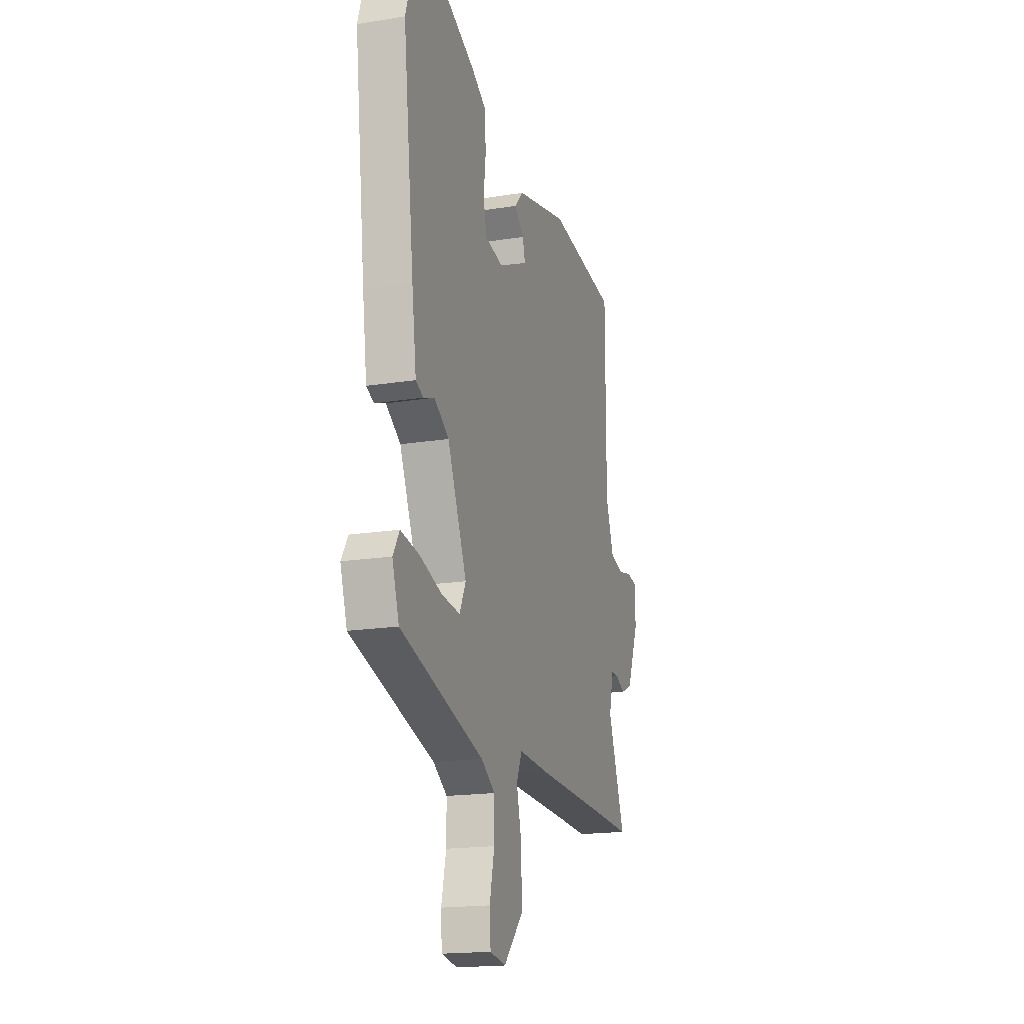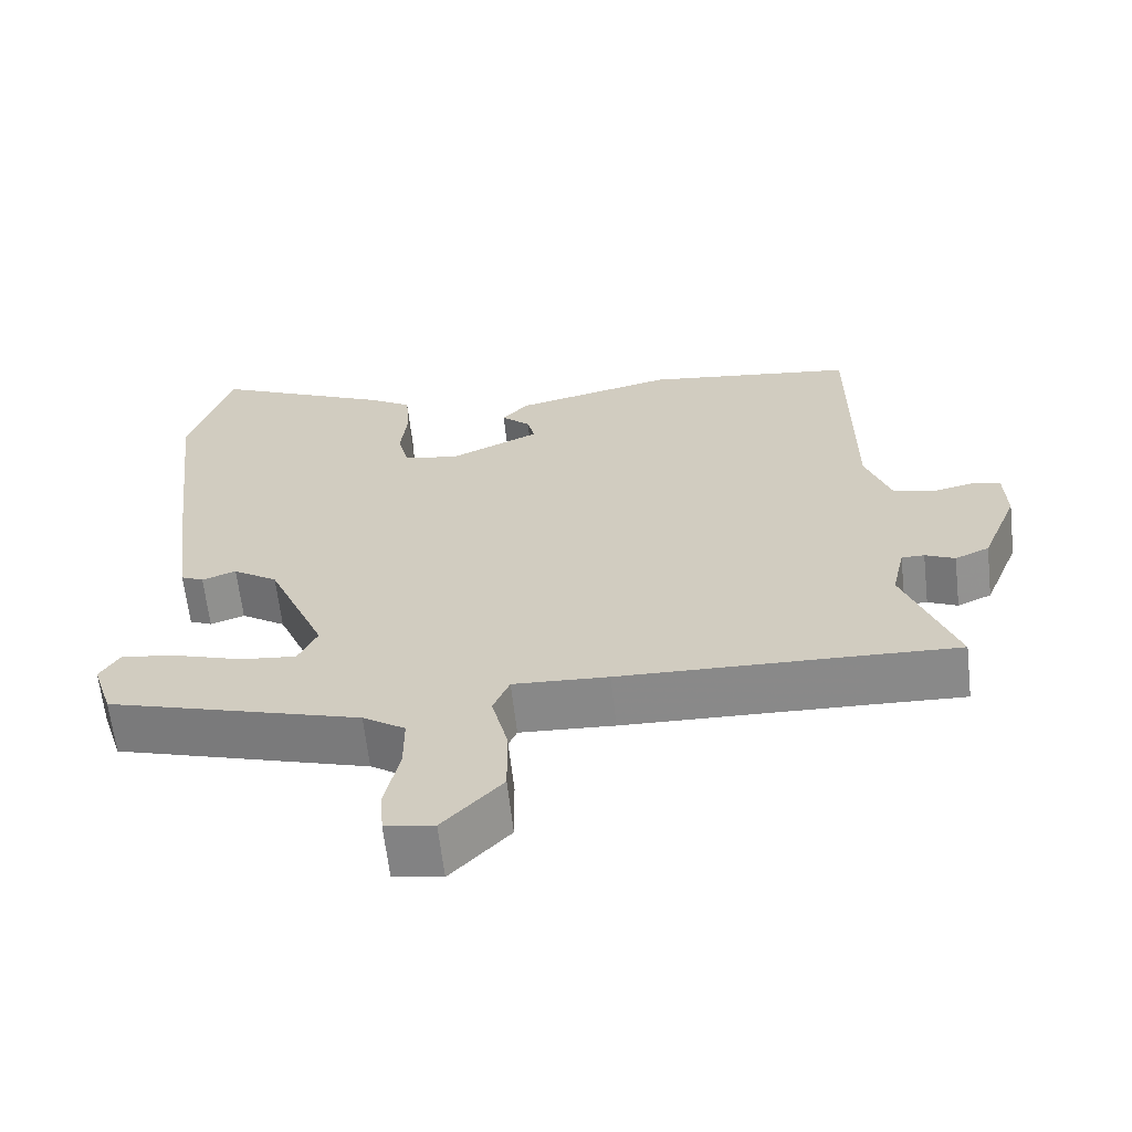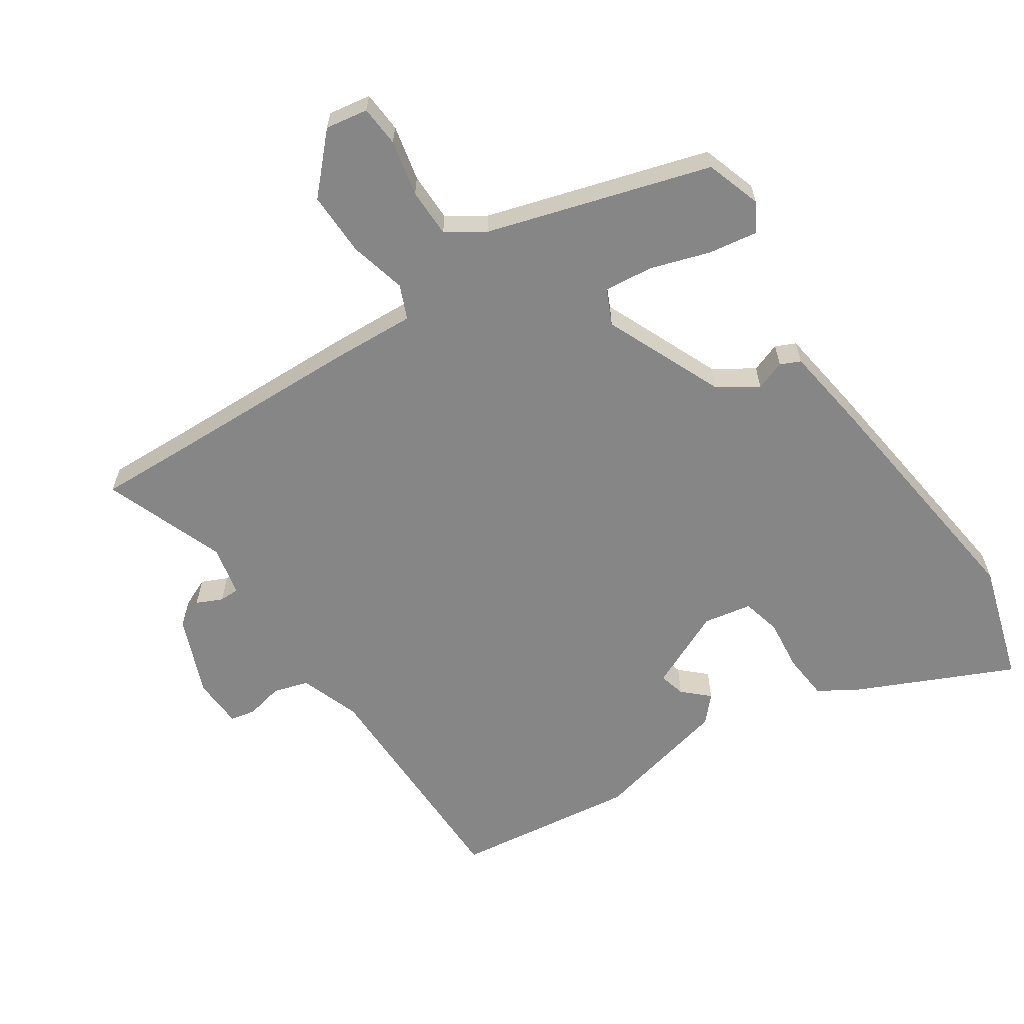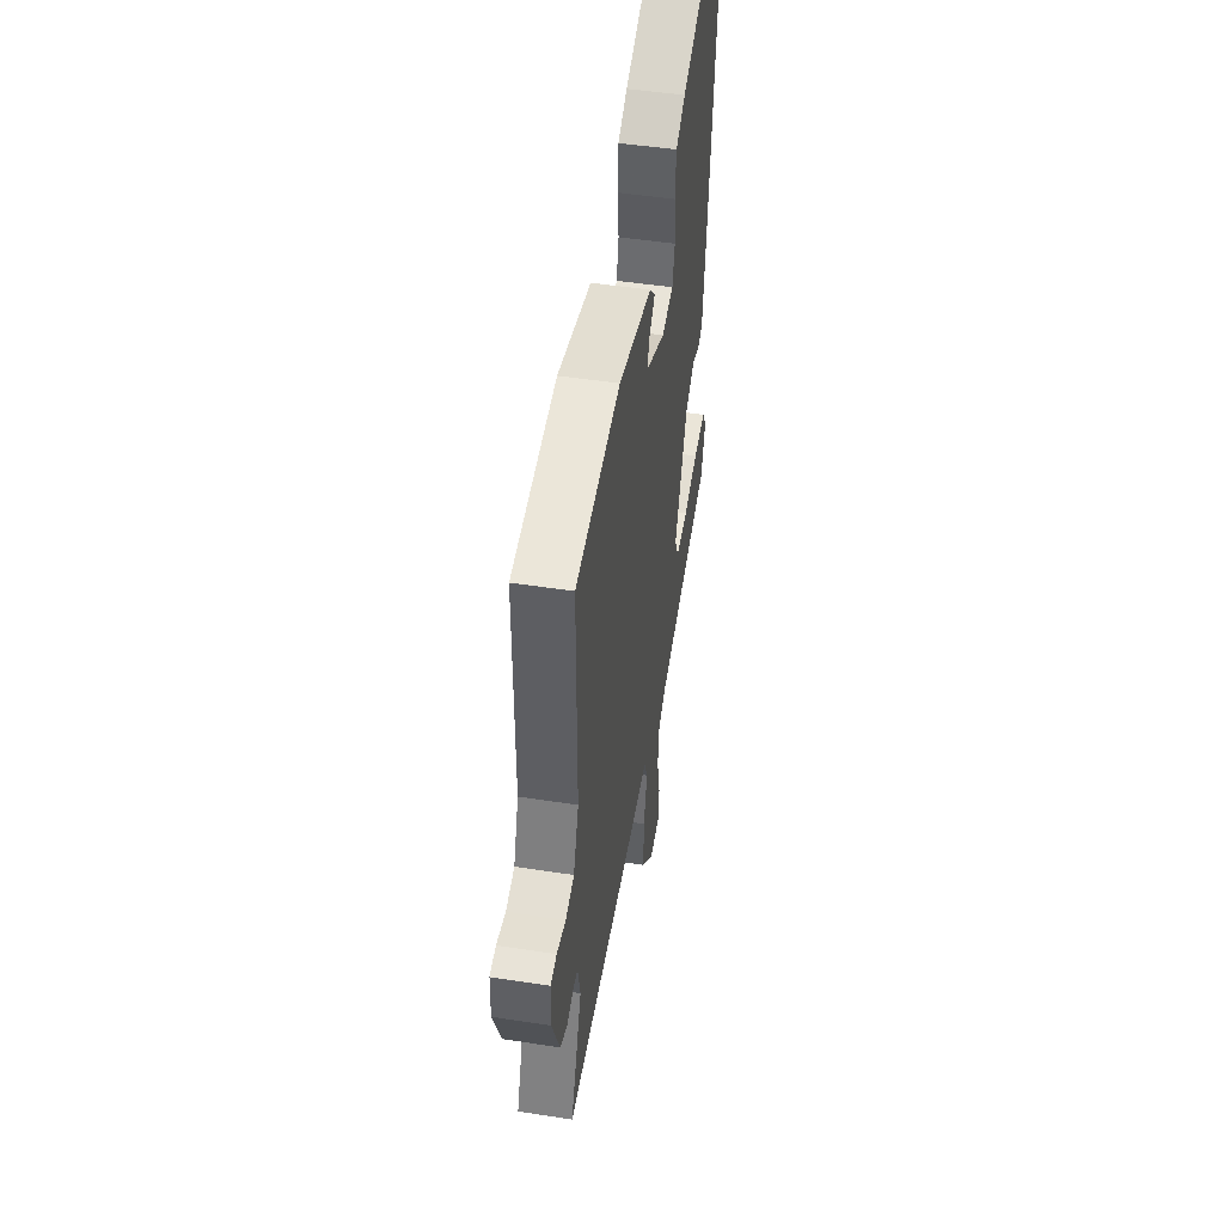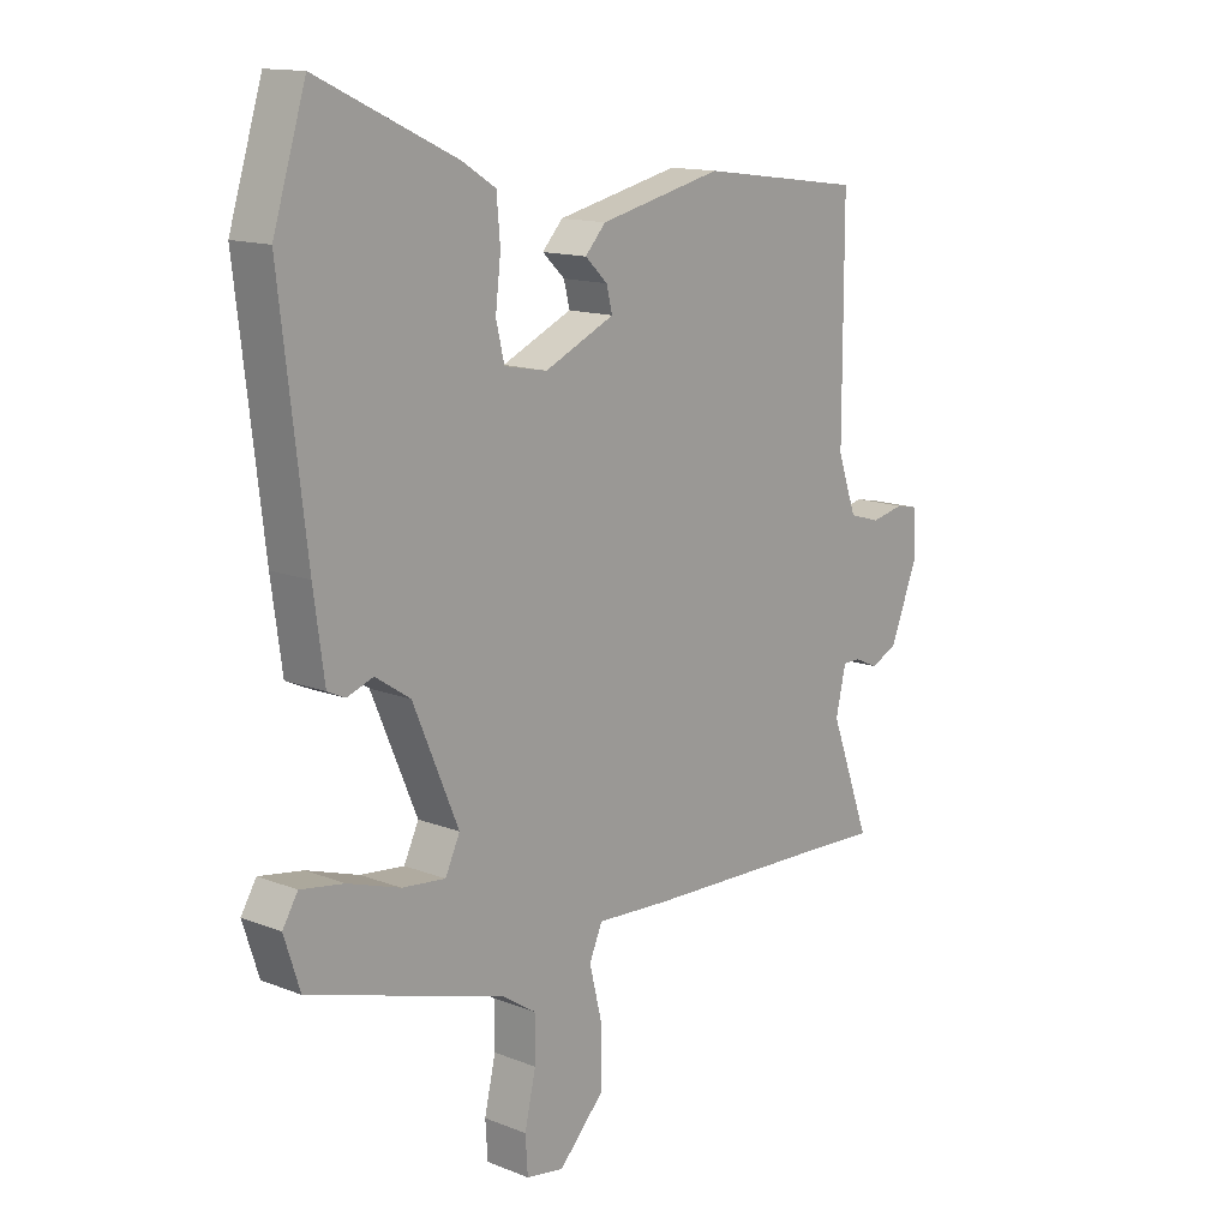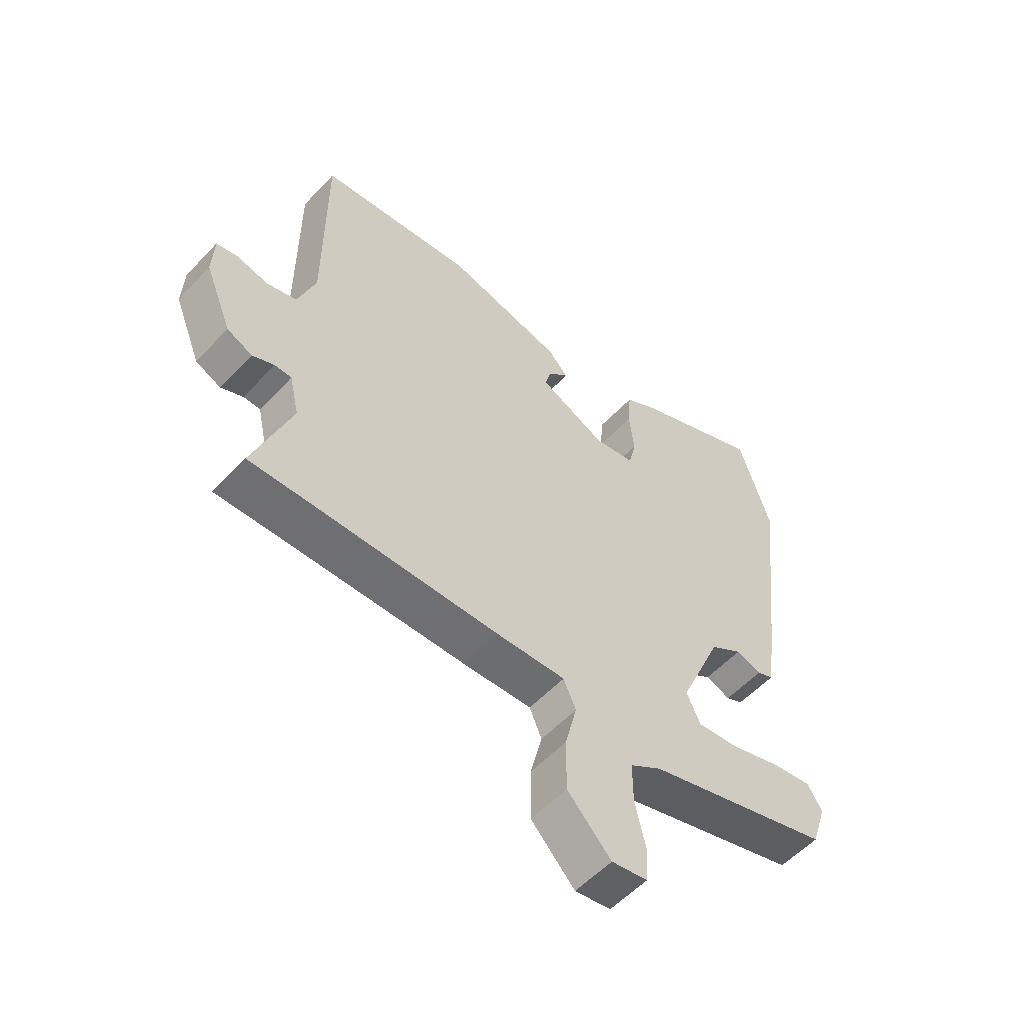
<metadata>
{"format":"obj","ext":"obj","renderer":"f3d","projection":"perspective","resolution":1024,"background":"white","views":[{"elev":-17.8,"azim":-72.5,"up":"+Z"},{"elev":-63.7,"azim":6.5,"up":"+Z"},{"elev":-62.0,"azim":-146.0,"up":"+Y"},{"elev":48.4,"azim":99.8,"up":"+Z"},{"elev":13.9,"azim":-48.9,"up":"+Z"},{"elev":-55.8,"azim":137.7,"up":"+Z"}]}
</metadata>
<code>
v -0.51 0.07 -0.427
v -0.537 0.07 -0.343
v -0.511 0.07 -0.3
v -0.437 0.07 -0.312
v -0.348 0.07 -0.341
v -0.274 0.07 -0.349
v -0.249 0.07 -0.296
v -0.326 0.07 -0.115
v -0.385 0.07 -0.076
v -0.43 0.07 -0.092
v -0.46 0.07 -0.078
v -0.478 0.07 0.054
v -0.522 0.07 0.429
v -0.466 0.07 0.609
v -0.232 0.07 0.5
v -0.174 0.07 0.464
v -0.168 0.07 0.393
v -0.177 0.07 0.315
v -0.163 0.07 0.256
v -0.09 0.07 0.242
v 0.029 0.07 0.296
v 0.019 0.07 0.336
v -0.019 0.07 0.372
v 0.016 0.07 0.41
v 0.225 0.07 0.458
v 0.502 0.07 0.421
v 0.502 0.07 0.058
v 0.534 0.07 -0.033
v 0.587 0.07 -0.049
v 0.643 0.07 -0.037
v 0.681 0.07 -0.045
v 0.684 0.07 -0.121
v 0.636 0.07 -0.24
v 0.591 0.07 -0.26
v 0.552 0.07 -0.242
v 0.522 0.07 -0.242
v 0.505 0.07 -0.318
v 0.573 0.07 -0.503
v 0.446 0.07 -0.498
v 0.133 0.07 -0.488
v 0.008 0.07 -0.481
v -0.014 0.07 -0.532
v 0.007 0.07 -0.618
v 0.008 0.07 -0.715
v -0.07 0.07 -0.797
v -0.134 0.07 -0.786
v -0.138 0.07 -0.724
v -0.119 0.07 -0.64
v -0.119 0.07 -0.566
v -0.175 0.07 -0.529
v -0.51 0 -0.427
v -0.537 0 -0.343
v -0.511 0 -0.3
v -0.437 0 -0.312
v -0.348 0 -0.341
v -0.274 0 -0.349
v -0.249 0 -0.296
v -0.326 0 -0.115
v -0.385 0 -0.076
v -0.43 0 -0.092
v -0.46 0 -0.078
v -0.478 0 0.054
v -0.522 0 0.429
v -0.466 0 0.609
v -0.232 0 0.5
v -0.174 0 0.464
v -0.168 0 0.393
v -0.177 0 0.315
v -0.163 0 0.256
v -0.09 0 0.242
v 0.029 0 0.296
v 0.019 0 0.336
v -0.019 0 0.372
v 0.016 0 0.41
v 0.225 0 0.458
v 0.502 0 0.421
v 0.502 0 0.058
v 0.534 0 -0.033
v 0.587 0 -0.049
v 0.643 0 -0.037
v 0.681 0 -0.045
v 0.684 0 -0.121
v 0.636 0 -0.24
v 0.591 0 -0.26
v 0.552 0 -0.242
v 0.522 0 -0.242
v 0.505 0 -0.318
v 0.573 0 -0.503
v 0.446 0 -0.498
v 0.133 0 -0.488
v 0.008 0 -0.481
v -0.014 0 -0.532
v 0.007 0 -0.618
v 0.008 0 -0.715
v -0.07 0 -0.797
v -0.134 0 -0.786
v -0.138 0 -0.724
v -0.119 0 -0.64
v -0.119 0 -0.566
v -0.175 0 -0.529
f 46 47 48
f 45 46 48
f 44 45 48
f 43 44 48
f 42 43 48
f 41 42 48 49
f 39 40 41
f 37 38 39
f 36 37 39 41
f 33 34 35
f 32 33 35
f 31 32 35
f 30 31 35
f 29 30 35
f 28 29 35 36
f 27 28 36 41
f 25 26 27
f 24 25 27
f 23 24 27
f 22 23 27
f 21 22 27
f 41 49 50
f 27 41 50
f 21 27 50
f 20 21 50
f 16 17 18
f 15 16 18
f 14 15 18
f 13 14 18
f 12 13 18
f 11 12 18
f 10 11 18
f 9 10 18
f 8 9 18 19
f 3 4 5
f 2 3 5
f 1 2 5
f 50 1 5
f 50 5 6
f 7 8 19 20
f 7 20 50
f 6 7 50
f 98 97 96
f 98 96 95
f 98 95 94
f 98 94 93
f 98 93 92
f 99 98 92 91
f 91 90 89
f 89 88 87
f 91 89 87 86
f 85 84 83
f 85 83 82
f 85 82 81
f 85 81 80
f 85 80 79
f 86 85 79 78
f 91 86 78 77
f 77 76 75
f 77 75 74
f 77 74 73
f 77 73 72
f 77 72 71
f 100 99 91
f 100 91 77
f 100 77 71
f 100 71 70
f 68 67 66
f 68 66 65
f 68 65 64
f 68 64 63
f 68 63 62
f 68 62 61
f 68 61 60
f 68 60 59
f 69 68 59 58
f 55 54 53
f 55 53 52
f 55 52 51
f 55 51 100
f 56 55 100
f 70 69 58 57
f 100 70 57
f 100 57 56
f 1 51 52 2
f 2 52 53 3
f 3 53 54 4
f 4 54 55 5
f 5 55 56 6
f 6 56 57 7
f 7 57 58 8
f 8 58 59 9
f 9 59 60 10
f 10 60 61 11
f 11 61 62 12
f 12 62 63 13
f 13 63 64 14
f 14 64 65 15
f 15 65 66 16
f 16 66 67 17
f 17 67 68 18
f 18 68 69 19
f 19 69 70 20
f 20 70 71 21
f 21 71 72 22
f 22 72 73 23
f 23 73 74 24
f 24 74 75 25
f 25 75 76 26
f 26 76 77 27
f 27 77 78 28
f 28 78 79 29
f 29 79 80 30
f 30 80 81 31
f 31 81 82 32
f 32 82 83 33
f 33 83 84 34
f 34 84 85 35
f 35 85 86 36
f 36 86 87 37
f 37 87 88 38
f 38 88 89 39
f 39 89 90 40
f 40 90 91 41
f 41 91 92 42
f 42 92 93 43
f 43 93 94 44
f 44 94 95 45
f 45 95 96 46
f 46 96 97 47
f 47 97 98 48
f 48 98 99 49
f 49 99 100 50
f 50 100 51 1

</code>
